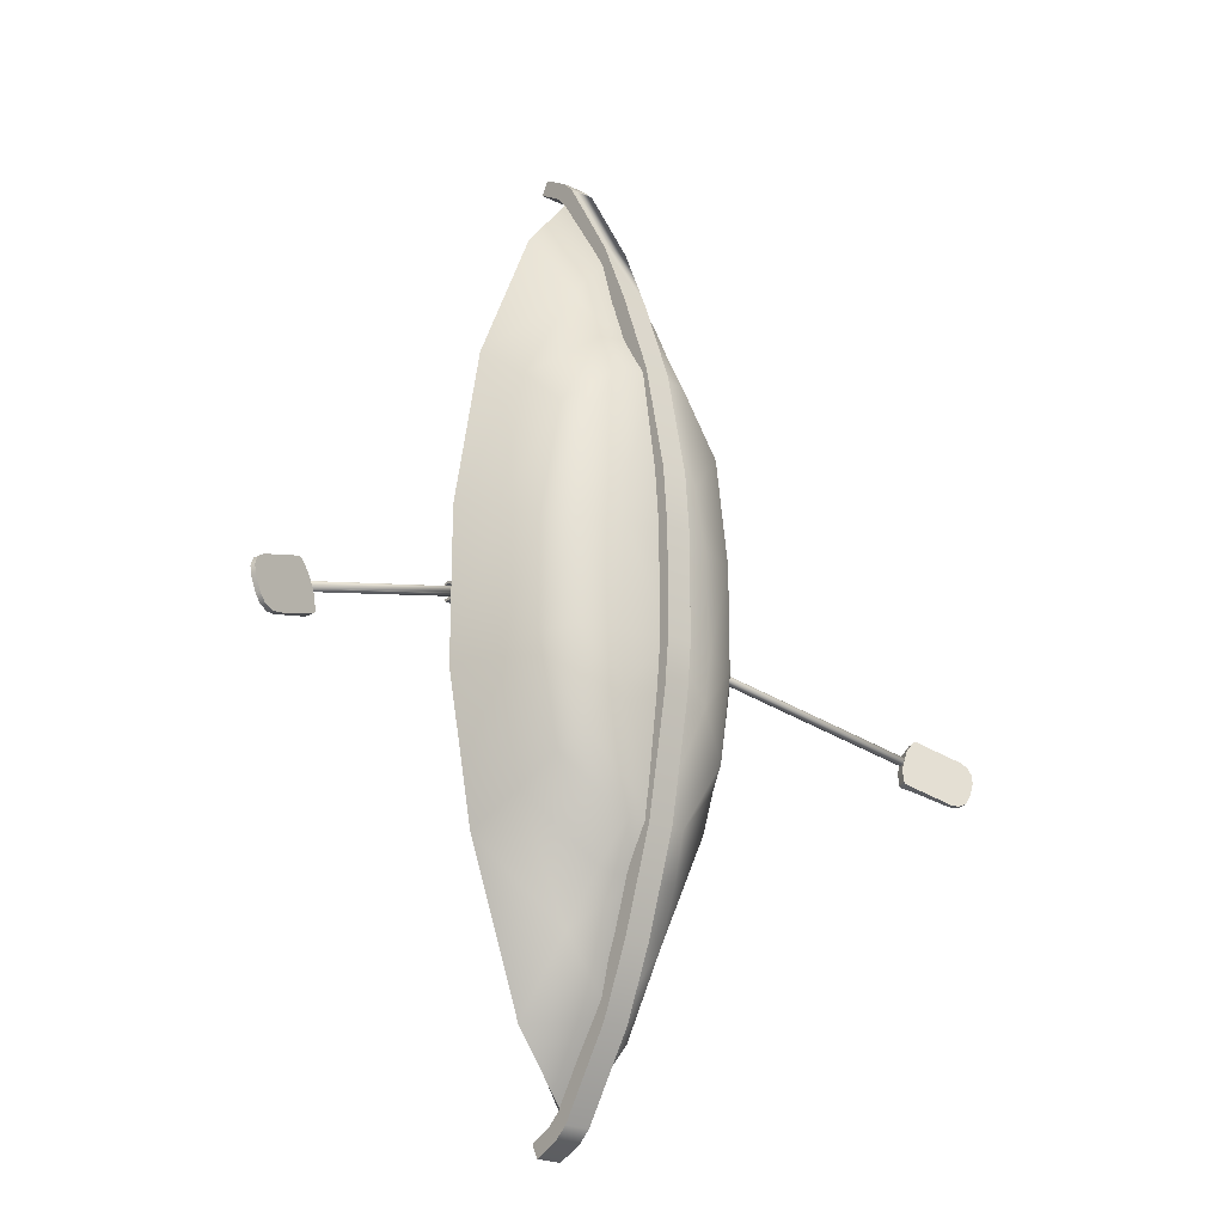
<metadata>
{"format":"obj","ext":"obj","renderer":"f3d","projection":"perspective","resolution":1024,"background":"white","views":[{"elev":-22.1,"azim":-39.8,"up":"+Z"}]}
</metadata>
<code>
o Bote_L0_Mesh
v -0.1241 1.162 -3.778
v -0.1241 1.175 -3.979
v 0.1044 1.162 -3.778
v -0.1241 1.269 -3.872
v 0.1044 1.068 -3.884
v -0.1241 1.068 -3.884
v 0.1044 1.269 -3.872
v 0.1044 1.175 -3.979
v -0.1241 1.268 4.178
v -0.1241 1.067 4.176
v 0.1044 1.268 4.178
v -0.1241 1.167 4.076
v 0.1044 1.168 4.278
v -0.1241 1.168 4.278
v 0.1044 1.167 4.076
v 0.1044 1.067 4.176
v 1.175 1.167 0.212
v 1.175 1.179 0.2313
v 1.267 1.179 0.2313
v 1.267 1.167 0.212
v 1.175 1.136 0.2205
v 1.175 1.136 0.2427
v 1.267 1.136 0.2427
v 1.267 1.136 0.2205
v 1.267 1.167 0.1027
v 1.267 1.179 0.08338
v 1.175 1.179 0.08338
v 1.175 1.167 0.1027
v 1.267 1.136 0.09421
v 1.267 1.136 0.07193
v 1.175 1.136 0.07193
v 1.175 1.136 0.09421
v 1.267 1.104 0.1027
v 1.267 1.093 0.08338
v 1.175 1.093 0.08338
v 1.175 1.104 0.1027
v 1.267 1.081 0.1258
v 1.267 1.062 0.1146
v 1.175 1.062 0.1146
v 1.175 1.081 0.1258
v 1.267 1.073 0.1573
v 1.175 0.8593 0.2001
v 1.267 0.9463 0.2001
v 1.175 1.073 0.1573
v 1.267 1.081 0.1889
v 1.267 1.062 0.2
v 1.175 1.062 0.2
v 1.175 1.081 0.1889
v 1.267 1.104 0.212
v 1.267 1.093 0.2313
v 1.175 1.093 0.2313
v 1.175 1.104 0.212
v 1.267 0.9463 0.1145
v 1.175 0.8593 0.1145
v 1.267 0.9349 0.1573
v 1.175 0.8479 0.1573
v -1.195 1.167 0.212
v -1.195 1.179 0.2313
v -1.287 1.179 0.2313
v -1.287 1.167 0.212
v -1.195 1.136 0.2205
v -1.195 1.136 0.2427
v -1.287 1.136 0.2427
v -1.287 1.136 0.2205
v -1.287 1.167 0.1027
v -1.287 1.179 0.08338
v -1.195 1.179 0.08338
v -1.195 1.167 0.1027
v -1.287 1.136 0.09421
v -1.287 1.136 0.07193
v -1.195 1.136 0.07193
v -1.195 1.136 0.09421
v -1.287 1.104 0.1027
v -1.287 1.093 0.08338
v -1.195 1.093 0.08338
v -1.195 1.104 0.1027
v -1.287 1.081 0.1258
v -1.287 1.062 0.1146
v -1.195 1.062 0.1146
v -1.195 1.081 0.1258
v -1.287 1.073 0.1573
v -1.195 0.8894 0.2001
v -1.287 0.9463 0.2001
v -1.195 1.073 0.1573
v -1.287 1.081 0.1889
v -1.287 1.062 0.2
v -1.195 1.062 0.2
v -1.195 1.081 0.1889
v -1.287 1.104 0.212
v -1.287 1.093 0.2313
v -1.195 1.093 0.2313
v -1.195 1.104 0.212
v -1.287 0.9463 0.1145
v -1.195 0.8894 0.1145
v -1.287 0.9349 0.1573
v -1.195 0.8779 0.1573
v -1.122 0.9318 1.453
v -0.009893 1.238 -3.82
v 0.4595 1.168 -3.127
v 0.9824 1.086 -1.754
v 1.237 1.039 -0.51
v 1.237 1.039 0.8316
v 0.9824 1.086 2.26
v -0.009893 1.238 4.133
v 0.4595 1.168 3.515
v 1.06 1.05 2.286
v -0.009893 1.163 4.194
v 0.5191 1.119 3.556
v 0.327 0.02621 1.122
v -0.009893 0.9381 3.334
v 0.3929 0.7065 2.803
v 0.8416 0.6655 1.957
v 1.06 0.6303 0.7308
v 1.06 0.6303 -0.4204
v 0.8416 0.6655 -1.488
v 0.3929 0.7065 -2.496
v -0.009893 0.9381 -3.09
v 1.322 1.011 0.8397
v -0.009893 0.4146 0.5945
v -0.009893 0.4146 1.65
v -0.009893 0.5156 2.768
v 0.2716 0.4146 2.34
v 0.5891 0.4146 1.65
v -0.009893 0.4146 2.472
v -0.009893 0.5156 -2.525
v 0.2718 0.4146 -2.045
v -0.009893 0.4146 -2.214
v -0.009893 -0.02731 -0.7242
v 0.5904 0.4146 -1.222
v 0.404 0.02621 -0.7233
v 0.7501 0.4146 -0.334
v 0.9662 0.3608 0.6409
v 0.44 0.004492 -0.3012
v -0.009893 0.1136 2.048
v 0.7501 0.4146 0.6337
v 0.7755 0.1429 -0.3022
v 0.7755 0.1429 0.5995
v 0.662 0.1429 -1.109
v 0.9662 0.3608 -0.3421
v 0.6594 0.1429 1.507
v 0.2589 0.1429 -1.735
v 0.7719 0.3608 -1.25
v 0.3034 0.1429 2.059
v 1.322 1.011 -0.5193
v 0.3678 0.3608 -2.083
v -0.006474 1.16 -3.891
v 1.061 1.053 -1.78
v 0.7679 0.3608 1.679
v 0.3628 0.3608 2.381
v 0.5252 1.124 -3.166
v -0.009893 0.1126 -1.725
v 0.404 0.004492 0.5984
v -0.009893 -0.06943 0.5987
v -0.009893 -0.02743 1.123
v -0.006474 0.6452 -3.149
v 0.4531 0.6452 -2.534
v 0.9174 0.6452 -1.514
v 1.143 0.6452 -0.4297
v 1.143 0.6452 0.7389
v 0.9156 0.6452 1.983
v 0.447 0.6452 2.843
v -0.009893 0.6452 3.387
v -0.009893 -0.06943 -0.3016
v -0.4793 1.168 -3.127
v -1.002 1.086 -1.754
v -1.257 1.039 -0.51
v -1.257 1.039 0.8316
v -1.002 1.086 2.26
v -0.4793 1.168 3.515
v -1.08 1.05 2.286
v -0.5389 1.119 3.556
v -0.009893 0.4146 -0.2964
v -0.3468 0.02621 1.122
v -0.4127 0.7065 2.803
v -0.8613 0.6655 1.957
v -1.08 0.6303 0.7308
v -1.08 0.6303 -0.4204
v -0.8613 0.6655 -1.488
v -0.4127 0.7065 -2.496
v -1.342 1.011 0.8397
v -0.009893 0.4146 -1.222
v -0.2944 0.4804 2.294
v -0.6119 0.4804 1.604
v -0.2916 0.4146 -2.045
v -0.6102 0.4146 -1.222
v -0.4238 0.02621 -0.7233
v -0.7729 0.4804 -0.3802
v -0.986 0.3608 0.6409
v -0.4598 0.004492 -0.3012
v -0.7729 0.4804 0.5876
v -0.7952 0.1156 -0.3022
v -0.7953 0.1156 0.5995
v -0.6818 0.1567 -1.109
v -0.986 0.3608 -0.3421
v -0.6792 0.1556 1.507
v -0.2787 0.1702 -1.735
v -0.7917 0.3608 -1.25
v -0.3232 0.1699 2.059
v -1.342 1.011 -0.5193
v -0.3876 0.3608 -2.083
v -1.081 1.053 -1.78
v -0.7876 0.3608 1.679
v -0.3826 0.3608 2.381
v -0.5415 1.124 -3.168
v -0.4238 0.004492 0.5984
v -0.4729 0.6452 -2.534
v -0.9371 0.6452 -1.514
v -1.163 0.6452 -0.4297
v -1.163 0.6452 0.7389
v -0.9354 0.6452 1.983
v -0.4668 0.6452 2.843
v 0.1044 1.403 4.416
v 0.1044 1.472 4.298
v -0.1241 1.472 4.298
v -0.1241 1.403 4.416
v 0.1044 0.6203 3.418
v 0.1044 0.7429 3.356
v -0.1241 0.7429 3.356
v -0.1241 0.6203 3.418
v 0.1044 0.3694 2.835
v 0.1044 0.4968 2.784
v -0.1241 0.4968 2.784
v -0.1241 0.3694 2.835
v 0.1044 0.09265 2.078
v 0.1044 0.2248 2.04
v -0.1241 0.2248 2.04
v -0.1241 0.09265 2.078
v 0.1044 -0.1066 1.133
v 0.1044 0.02937 1.113
v -0.1241 0.02937 1.113
v -0.1241 -0.1066 1.133
v 0.1044 -0.1491 0.6015
v 0.1044 -0.01212 0.596
v -0.1241 -0.01212 0.596
v -0.1241 -0.1491 0.6015
v 0.1044 -0.1492 -0.3051
v 0.1044 -0.01206 -0.2982
v -0.1241 -0.01206 -0.2982
v -0.1241 -0.1492 -0.3051
v 0.1044 -0.1063 -0.734
v 0.1044 0.02935 -0.7144
v -0.1241 0.02935 -0.7144
v -0.1241 -0.1063 -0.734
v 0.1044 0.08477 -1.742
v 0.1044 0.2177 -1.707
v -0.1241 0.2177 -1.707
v -0.1241 0.08477 -1.742
v 0.1044 0.3681 -2.59
v 0.1044 0.4963 -2.542
v -0.1241 0.4963 -2.542
v -0.1241 0.3681 -2.59
v 0.1044 0.6194 -3.179
v 0.1044 0.7411 -3.115
v -0.1241 0.7411 -3.115
v -0.1241 0.6194 -3.179
v 0.1044 1.408 -4.09
v 0.1044 1.467 -3.966
v -0.1241 1.467 -3.966
v -0.1241 1.408 -4.09
v -1.198 0.8469 -0.3728
v -1.198 0.9318 -0.3728
v 1.178 0.8469 -0.3728
v 1.178 0.9318 -0.3728
v 1.15 0.8469 -0.8831
v 1.15 0.9318 -0.8831
v -1.17 0.8469 -0.8831
v -1.17 0.9318 -0.8831
v -0.877 0.8469 -1.912
v -0.877 0.9318 -1.912
v 0.8572 0.8469 -1.912
v 0.8572 0.9318 -1.912
v 0.6141 0.8469 -2.429
v 0.6141 0.9318 -2.429
v -0.6339 0.8469 -2.429
v -0.6339 0.9318 -2.429
v -1.029 0.8469 1.912
v -1.029 0.9318 1.912
v 1.009 0.8469 1.912
v 1.009 0.9318 1.912
v 1.102 0.8469 1.453
v 1.102 0.9318 1.453
v -1.122 0.8469 1.453
v -0.008917 0.3608 -2.131
v -0.009893 0.3608 2.447
v -0.7499 1.28 0.3304
v -3.049 0.4854 -0.4962
v -3.053 0.4811 -0.4782
v -3.054 0.4691 -0.4634
v -3.051 0.4522 -0.455
v -3.045 0.4342 -0.4551
v -3.036 0.4193 -0.4636
v -3.028 0.4109 -0.4786
v -3.021 0.4109 -0.4966
v -3.018 0.4193 -0.5135
v -3.019 0.4342 -0.5255
v -3.024 0.4522 -0.5297
v -3.032 0.4691 -0.5253
v -3.041 0.4811 -0.5132
v -0.7524 1.298 0.3185
v -0.7773 1.312 0.3205
v -0.7567 1.301 0.3279
v -0.7822 1.308 0.3385
v -0.7594 1.298 0.338
v -0.7832 1.296 0.3534
v -0.76 1.292 0.3463
v -0.78 1.279 0.3617
v -0.7582 1.282 0.351
v -0.7734 1.261 0.3616
v -0.7545 1.272 0.3509
v -0.765 1.246 0.3531
v -0.7498 1.264 0.3462
v -0.7565 1.237 0.3382
v -0.7451 1.259 0.3378
v -0.75 1.237 0.3201
v -0.7414 1.259 0.3277
v -0.747 1.246 0.3032
v -0.7398 1.264 0.3183
v -0.7481 1.261 0.2913
v -0.7404 1.272 0.3116
v -0.7532 1.279 0.287
v -0.7432 1.282 0.3092
v -0.7609 1.296 0.2914
v -0.7475 1.292 0.3117
v -0.7696 1.308 0.3035
v -3.049 0.4085 -0.4
v -3.075 0.4903 -0.4095
v -3.014 0.4903 -0.5802
v -2.988 0.4085 -0.5707
v -3.575 0.1982 -0.7516
v -3.588 0.2372 -0.7562
v -3.63 0.2372 -0.6393
v -3.617 0.1982 -0.6348
v -3.398 0.2871 -0.8519
v -3.386 0.2481 -0.8474
v -3.532 0.2481 -0.4402
v -3.545 0.2871 -0.4448
v -3.532 0.2046 -0.8163
v -3.46 0.2237 -0.853
v -3.545 0.2436 -0.8208
v -3.472 0.2627 -0.8575
v -3.638 0.2436 -0.562
v -3.605 0.2627 -0.4874
v -3.625 0.2046 -0.5575
v -3.593 0.2237 -0.4829
v -3.116 0.4165 -0.7505
v -3.096 0.3536 -0.7432
v -3.263 0.4165 -0.3433
v -3.242 0.3536 -0.336
v -3.147 0.4777 -0.3189
v -2.985 0.3959 -0.6862
v -3.012 0.4777 -0.6957
v -3 0.3885 -0.7087
v -3.026 0.4677 -0.7179
v -3.121 0.3959 -0.3094
v -3.172 0.4677 -0.3107
v -3.147 0.3885 -0.3015
v 0.7301 1.28 0.3304
v 3.029 0.4854 -0.4962
v 3.034 0.4811 -0.4782
v 3.035 0.4691 -0.4634
v 3.031 0.4522 -0.455
v 3.025 0.4342 -0.4551
v 3.016 0.4193 -0.4636
v 3.008 0.4109 -0.4786
v 3.002 0.4109 -0.4966
v 2.998 0.4193 -0.5135
v 3 0.4342 -0.5255
v 3.005 0.4522 -0.5297
v 3.012 0.4691 -0.5253
v 3.021 0.4811 -0.5132
v 0.7326 1.298 0.3184
v 0.7575 1.312 0.3205
v 0.7369 1.301 0.3279
v 0.7624 1.308 0.3385
v 0.7396 1.298 0.338
v 0.7634 1.296 0.3534
v 0.7402 1.292 0.3463
v 0.7602 1.279 0.3617
v 0.7384 1.282 0.351
v 0.7537 1.261 0.3616
v 0.7347 1.272 0.3509
v 0.7452 1.246 0.3531
v 0.73 1.264 0.3462
v 0.7367 1.237 0.3382
v 0.7253 1.259 0.3378
v 0.7303 1.237 0.3201
v 0.7217 1.259 0.3277
v 0.7272 1.246 0.3032
v 0.72 1.264 0.3183
v 0.7284 1.261 0.2913
v 0.7206 1.272 0.3116
v 0.7334 1.279 0.287
v 0.7234 1.282 0.3092
v 0.7411 1.296 0.2914
v 0.7277 1.292 0.3117
v 0.7498 1.308 0.3035
v 3.029 0.4085 -0.4
v 3.056 0.4903 -0.4095
v 2.994 0.4903 -0.5802
v 2.968 0.4085 -0.5707
v 3.556 0.1982 -0.7516
v 3.568 0.2372 -0.7562
v 3.61 0.2372 -0.6393
v 3.598 0.1982 -0.6348
v 3.379 0.2871 -0.8519
v 3.366 0.2481 -0.8474
v 3.512 0.2481 -0.4402
v 3.525 0.2871 -0.4448
v 3.512 0.2046 -0.8163
v 3.44 0.2237 -0.853
v 3.525 0.2436 -0.8208
v 3.452 0.2627 -0.8575
v 3.618 0.2436 -0.562
v 3.586 0.2627 -0.4874
v 3.606 0.2046 -0.5575
v 3.573 0.2237 -0.4829
v 3.096 0.4165 -0.7505
v 3.076 0.3536 -0.7432
v 3.243 0.4165 -0.3433
v 3.223 0.3536 -0.336
v 3.127 0.4777 -0.3189
v 2.965 0.3959 -0.6862
v 2.992 0.4777 -0.6957
v 2.98 0.3885 -0.7087
v 3.006 0.4677 -0.7179
v 3.101 0.3959 -0.3094
v 3.152 0.4677 -0.3107
v 3.127 0.3885 -0.3015
f 179 125 117
f 178 184 179
f 187 190 119
f 2 5 6
f 108 105 104
f 169 171 107
f 4 6 1
f 146 204 164
f 99 150 146
f 7 1 3
f 162 171 211
f 162 108 107
f 5 7 3
f 150 155 146
f 155 204 146
f 10 13 14
f 172 187 119
f 135 131 119
f 12 14 9
f 131 172 119
f 181 185 172
f 15 9 11
f 172 129 181
f 13 15 11
f 268 271 269
f 269 273 275
f 275 272 274
f 277 281 97
f 268 272 270
f 260 263 261
f 261 265 267
f 267 264 266
f 276 279 277
f 266 262 260
f 258 256 259
f 213 215 212
f 256 2 259
f 259 4 258
f 258 7 257
f 256 7 8
f 5 255 6
f 1 255 254
f 1 253 3
f 3 252 5
f 252 251 255
f 254 251 250
f 254 249 253
f 253 248 252
f 248 247 251
f 251 246 250
f 250 245 249
f 248 245 244
f 244 243 247
f 246 243 242
f 20 21 17
f 18 21 22
f 18 23 19
f 19 24 20
f 24 52 21
f 21 51 22
f 22 50 23
f 23 49 24
f 29 26 25
f 31 26 30
f 32 27 31
f 29 28 32
f 34 29 33
f 35 30 34
f 35 32 31
f 33 32 36
f 37 34 33
f 39 34 38
f 40 35 39
f 37 36 40
f 37 41 38
f 55 54 53
f 39 44 40
f 41 40 44
f 41 45 46
f 42 55 43
f 44 47 48
f 45 44 48
f 50 45 49
f 51 46 50
f 51 48 47
f 49 48 52
f 18 20 17
f 28 26 27
f 39 53 54
f 44 54 56
f 53 41 55
f 42 44 56
f 43 47 42
f 41 43 55
f 60 61 64
f 61 58 62
f 58 63 62
f 59 64 63
f 64 92 89
f 61 91 92
f 62 90 91
f 63 89 90
f 66 69 65
f 71 66 67
f 72 67 68
f 69 68 65
f 74 69 70
f 75 70 71
f 72 75 71
f 73 72 69
f 74 77 73
f 79 74 75
f 80 75 76
f 77 76 73
f 81 77 78
f 94 95 93
f 84 79 80
f 81 80 77
f 85 81 86
f 82 95 96
f 87 84 88
f 85 84 81
f 90 85 86
f 91 86 87
f 88 91 87
f 89 88 85
f 58 60 59
f 68 66 65
f 79 93 78
f 84 94 79
f 81 93 95
f 84 82 96
f 87 83 82
f 81 83 86
f 282 278 276
f 97 280 282
f 143 284 134
f 120 119 183
f 125 127 126
f 148 143 140
f 157 145 156
f 158 132 139
f 116 125 126
f 121 111 122
f 138 151 141
f 115 126 129
f 122 112 123
f 114 129 131
f 135 114 131
f 123 113 135
f 123 135 119
f 130 163 128
f 123 119 120
f 129 127 181
f 181 184 185
f 105 110 104
f 103 111 105
f 102 112 103
f 101 113 102
f 101 115 114
f 100 116 115
f 99 117 116
f 122 120 124
f 142 141 145
f 120 122 123
f 129 172 131
f 158 142 157
f 127 129 126
f 124 121 122
f 146 98 99
f 149 160 161
f 147 101 144
f 99 147 150
f 118 103 106
f 101 118 144
f 108 104 107
f 106 105 108
f 283 141 151
f 140 132 148
f 137 139 132
f 139 138 142
f 109 143 134
f 109 153 152
f 134 154 109
f 156 147 157
f 157 144 158
f 144 159 158
f 118 160 159
f 106 161 160
f 137 133 136
f 152 163 133
f 136 130 138
f 109 137 140
f 159 148 132
f 284 198 134
f 127 125 184
f 198 202 195
f 207 200 197
f 188 208 194
f 174 121 182
f 193 151 186
f 175 182 183
f 177 185 178
f 177 190 187
f 176 183 190
f 190 183 119
f 163 186 128
f 181 127 184
f 169 110 174
f 168 174 175
f 167 175 176
f 166 176 177
f 178 166 177
f 179 165 178
f 117 164 179
f 182 124 120
f 196 197 200
f 183 182 120
f 172 185 187
f 208 197 194
f 121 124 182
f 164 98 146
f 203 210 202
f 166 201 199
f 164 201 165
f 168 180 170
f 166 180 167
f 104 169 107
f 169 170 171
f 196 283 151
f 195 188 192
f 192 194 191
f 193 194 197
f 198 173 134
f 173 153 154
f 173 154 134
f 201 206 207
f 199 207 208
f 199 209 180
f 180 210 170
f 170 211 171
f 192 189 205
f 205 163 153
f 191 186 189
f 192 173 195
f 202 209 188
f 11 212 13
f 9 213 11
f 9 215 214
f 13 215 14
f 216 15 16
f 218 15 217
f 219 12 218
f 216 10 219
f 220 217 216
f 222 217 221
f 223 218 222
f 220 219 223
f 225 220 224
f 226 221 225
f 226 223 222
f 224 223 227
f 228 225 224
f 230 225 229
f 231 226 230
f 228 227 231
f 232 229 228
f 234 229 233
f 235 230 234
f 232 231 235
f 237 232 236
f 238 233 237
f 238 235 234
f 236 235 239
f 240 237 236
f 242 237 241
f 243 238 242
f 240 239 243
f 245 240 244
f 246 241 245
f 206 283 200
f 156 283 155
f 161 284 149
f 211 284 162
f 151 130 128
f 128 186 151
f 287 300 286
f 303 285 301
f 288 302 287
f 305 285 303
f 306 288 289
f 307 285 305
f 308 289 290
f 309 285 307
f 310 290 291
f 311 285 309
f 292 310 291
f 313 285 311
f 293 312 292
f 315 285 313
f 294 314 293
f 317 285 315
f 318 294 295
f 319 285 317
f 320 295 296
f 321 285 319
f 297 320 296
f 323 285 321
f 298 322 297
f 299 285 323
f 300 298 286
f 301 285 299
f 300 303 301
f 302 305 303
f 305 306 307
f 307 308 309
f 308 311 309
f 311 312 313
f 312 315 313
f 314 317 315
f 316 319 317
f 319 320 321
f 320 323 321
f 322 299 323
f 299 300 301
f 353 349 351
f 328 354 350
f 345 352 346
f 331 329 332
f 348 336 335
f 328 326 325
f 327 350 351
f 349 325 326
f 330 337 329
f 342 335 336
f 339 338 337
f 333 338 340
f 342 343 344
f 341 332 343
f 353 350 352
f 341 342 336
f 330 331 336
f 339 330 333
f 356 352 350
f 337 338 334
f 329 334 335
f 343 332 335
f 345 336 347
f 331 341 336
f 333 330 336
f 340 339 333
f 335 346 348
f 329 337 334
f 332 329 335
f 344 343 335
f 346 333 345
f 356 347 348
f 355 354 349
f 349 327 351
f 354 356 350
f 348 352 356
f 355 349 353
f 345 355 353
f 359 372 374
f 375 373 357
f 359 376 360
f 377 375 357
f 361 376 378
f 379 377 357
f 361 380 362
f 381 379 357
f 363 380 382
f 383 381 357
f 363 384 364
f 385 383 357
f 365 384 386
f 387 385 357
f 365 388 366
f 389 387 357
f 366 390 367
f 391 389 357
f 367 392 368
f 393 391 357
f 368 394 369
f 395 393 357
f 370 394 396
f 371 395 357
f 358 396 372
f 373 371 357
f 373 374 372
f 377 374 375
f 377 378 376
f 381 378 379
f 383 380 381
f 383 384 382
f 387 384 385
f 389 386 387
f 391 388 389
f 391 392 390
f 395 392 393
f 371 394 395
f 373 396 371
f 425 423 421
f 422 397 400
f 424 417 418
f 401 403 404
f 420 408 419
f 400 398 399
f 422 399 423
f 397 421 398
f 401 411 402
f 408 416 414
f 409 412 411
f 410 405 412
f 414 415 413
f 413 404 403
f 425 422 423
f 413 408 414
f 402 408 403
f 411 405 402
f 428 422 424
f 409 406 410
f 401 407 406
f 415 407 404
f 417 408 405
f 403 408 413
f 405 408 402
f 412 405 411
f 420 406 407
f 401 406 409
f 404 407 401
f 416 407 415
f 418 405 406
f 419 428 420
f 426 427 421
f 423 398 421
f 426 422 428
f 420 424 418
f 427 425 421
f 427 417 425
f 364 370 363
f 365 369 364
f 367 365 366
f 363 358 362
f 359 362 358
f 360 361 359
f 275 268 269
f 270 273 271
f 282 277 97
f 278 281 279
f 267 260 261
f 262 265 263
f 294 287 286
f 287 292 288
f 292 289 288
f 290 289 291
f 286 295 294
f 298 296 295
f 179 184 125
f 178 185 184
f 2 8 5
f 4 2 6
f 7 4 1
f 162 107 171
f 162 161 108
f 5 8 7
f 150 156 155
f 155 206 204
f 10 16 13
f 12 10 14
f 15 12 9
f 13 16 15
f 268 270 271
f 269 271 273
f 275 273 272
f 277 279 281
f 268 274 272
f 260 262 263
f 261 263 265
f 267 265 264
f 276 278 279
f 266 264 262
f 258 257 256
f 213 214 215
f 256 8 2
f 259 2 4
f 258 4 7
f 256 257 7
f 5 252 255
f 1 6 255
f 1 254 253
f 3 253 252
f 252 248 251
f 254 255 251
f 254 250 249
f 253 249 248
f 248 244 247
f 251 247 246
f 250 246 245
f 248 249 245
f 244 240 243
f 246 247 243
f 20 24 21
f 18 17 21
f 18 22 23
f 19 23 24
f 24 49 52
f 21 52 51
f 22 51 50
f 23 50 49
f 29 30 26
f 31 27 26
f 32 28 27
f 29 25 28
f 34 30 29
f 35 31 30
f 35 36 32
f 33 29 32
f 37 38 34
f 39 35 34
f 40 36 35
f 37 33 36
f 55 56 54
f 41 37 40
f 42 56 55
f 45 41 44
f 50 46 45
f 51 47 46
f 51 52 48
f 49 45 48
f 18 19 20
f 28 25 26
f 39 38 53
f 44 39 54
f 53 38 41
f 42 47 44
f 43 46 47
f 41 46 43
f 60 57 61
f 61 57 58
f 58 59 63
f 59 60 64
f 64 61 92
f 61 62 91
f 62 63 90
f 63 64 89
f 66 70 69
f 71 70 66
f 72 71 67
f 69 72 68
f 74 73 69
f 75 74 70
f 72 76 75
f 73 76 72
f 74 78 77
f 79 78 74
f 80 79 75
f 77 80 76
f 94 96 95
f 81 84 80
f 82 83 95
f 85 88 84
f 90 89 85
f 91 90 86
f 88 92 91
f 89 92 88
f 58 57 60
f 68 67 66
f 79 94 93
f 84 96 94
f 81 78 93
f 84 87 82
f 87 86 83
f 81 95 83
f 282 280 278
f 97 281 280
f 143 149 284
f 148 149 143
f 157 142 145
f 158 159 132
f 116 117 125
f 121 110 111
f 138 130 151
f 115 116 126
f 122 111 112
f 114 115 129
f 135 113 114
f 123 112 113
f 130 133 163
f 105 111 110
f 103 112 111
f 102 113 112
f 101 114 113
f 101 100 115
f 100 99 116
f 99 98 117
f 142 138 141
f 158 139 142
f 149 148 160
f 147 100 101
f 99 100 147
f 118 102 103
f 101 102 118
f 106 103 105
f 283 145 141
f 140 137 132
f 137 136 139
f 139 136 138
f 109 140 143
f 109 154 153
f 156 150 147
f 157 147 144
f 144 118 159
f 118 106 160
f 106 108 161
f 137 152 133
f 152 153 163
f 136 133 130
f 109 152 137
f 159 160 148
f 284 203 198
f 198 203 202
f 207 206 200
f 188 209 208
f 174 110 121
f 193 196 151
f 175 174 182
f 177 187 185
f 177 176 190
f 176 175 183
f 163 189 186
f 169 104 110
f 168 169 174
f 167 168 175
f 166 167 176
f 178 165 166
f 179 164 165
f 117 98 164
f 196 193 197
f 208 207 197
f 203 211 210
f 166 165 201
f 164 204 201
f 168 167 180
f 166 199 180
f 169 168 170
f 196 200 283
f 195 202 188
f 192 188 194
f 193 191 194
f 198 195 173
f 173 205 153
f 201 204 206
f 199 201 207
f 199 208 209
f 180 209 210
f 170 210 211
f 192 191 189
f 205 189 163
f 191 193 186
f 192 205 173
f 202 210 209
f 11 213 212
f 9 214 213
f 9 14 215
f 13 212 215
f 216 217 15
f 218 12 15
f 219 10 12
f 216 16 10
f 220 221 217
f 222 218 217
f 223 219 218
f 220 216 219
f 225 221 220
f 226 222 221
f 226 227 223
f 224 220 223
f 228 229 225
f 230 226 225
f 231 227 226
f 228 224 227
f 232 233 229
f 234 230 229
f 235 231 230
f 232 228 231
f 237 233 232
f 238 234 233
f 238 239 235
f 236 232 235
f 240 241 237
f 242 238 237
f 243 239 238
f 240 236 239
f 245 241 240
f 246 242 241
f 206 155 283
f 156 145 283
f 161 162 284
f 211 203 284
f 287 302 300
f 288 304 302
f 306 304 288
f 308 306 289
f 310 308 290
f 292 312 310
f 293 314 312
f 294 316 314
f 318 316 294
f 320 318 295
f 297 322 320
f 298 324 322
f 300 324 298
f 300 302 303
f 302 304 305
f 305 304 306
f 307 306 308
f 308 310 311
f 311 310 312
f 312 314 315
f 314 316 317
f 316 318 319
f 319 318 320
f 320 322 323
f 322 324 299
f 299 324 300
f 328 325 354
f 345 353 352
f 331 330 329
f 348 347 336
f 328 327 326
f 327 328 350
f 349 354 325
f 330 339 337
f 342 344 335
f 339 340 338
f 333 334 338
f 342 341 343
f 341 331 332
f 353 351 350
f 345 333 336
f 335 334 346
f 346 334 333
f 356 355 347
f 355 356 354
f 349 326 327
f 348 346 352
f 345 347 355
f 359 358 372
f 359 374 376
f 361 360 376
f 361 378 380
f 363 362 380
f 363 382 384
f 365 364 384
f 365 386 388
f 366 388 390
f 367 390 392
f 368 392 394
f 370 369 394
f 358 370 396
f 373 375 374
f 377 376 374
f 377 379 378
f 381 380 378
f 383 382 380
f 383 385 384
f 387 386 384
f 389 388 386
f 391 390 388
f 391 393 392
f 395 394 392
f 371 396 394
f 373 372 396
f 422 426 397
f 424 425 417
f 401 402 403
f 420 407 408
f 400 397 398
f 422 400 399
f 397 426 421
f 401 409 411
f 408 407 416
f 409 410 412
f 410 406 405
f 414 416 415
f 413 415 404
f 425 424 422
f 417 419 408
f 420 418 406
f 418 417 405
f 419 427 428
f 426 428 427
f 423 399 398
f 420 428 424
f 427 419 417
f 364 369 370
f 365 368 369
f 367 368 365
f 363 370 358
f 359 361 362
f 275 274 268
f 270 272 273
f 282 276 277
f 278 280 281
f 267 266 260
f 262 264 265
f 294 293 287
f 287 293 292
f 292 291 289
f 286 298 295
f 298 297 296

</code>
